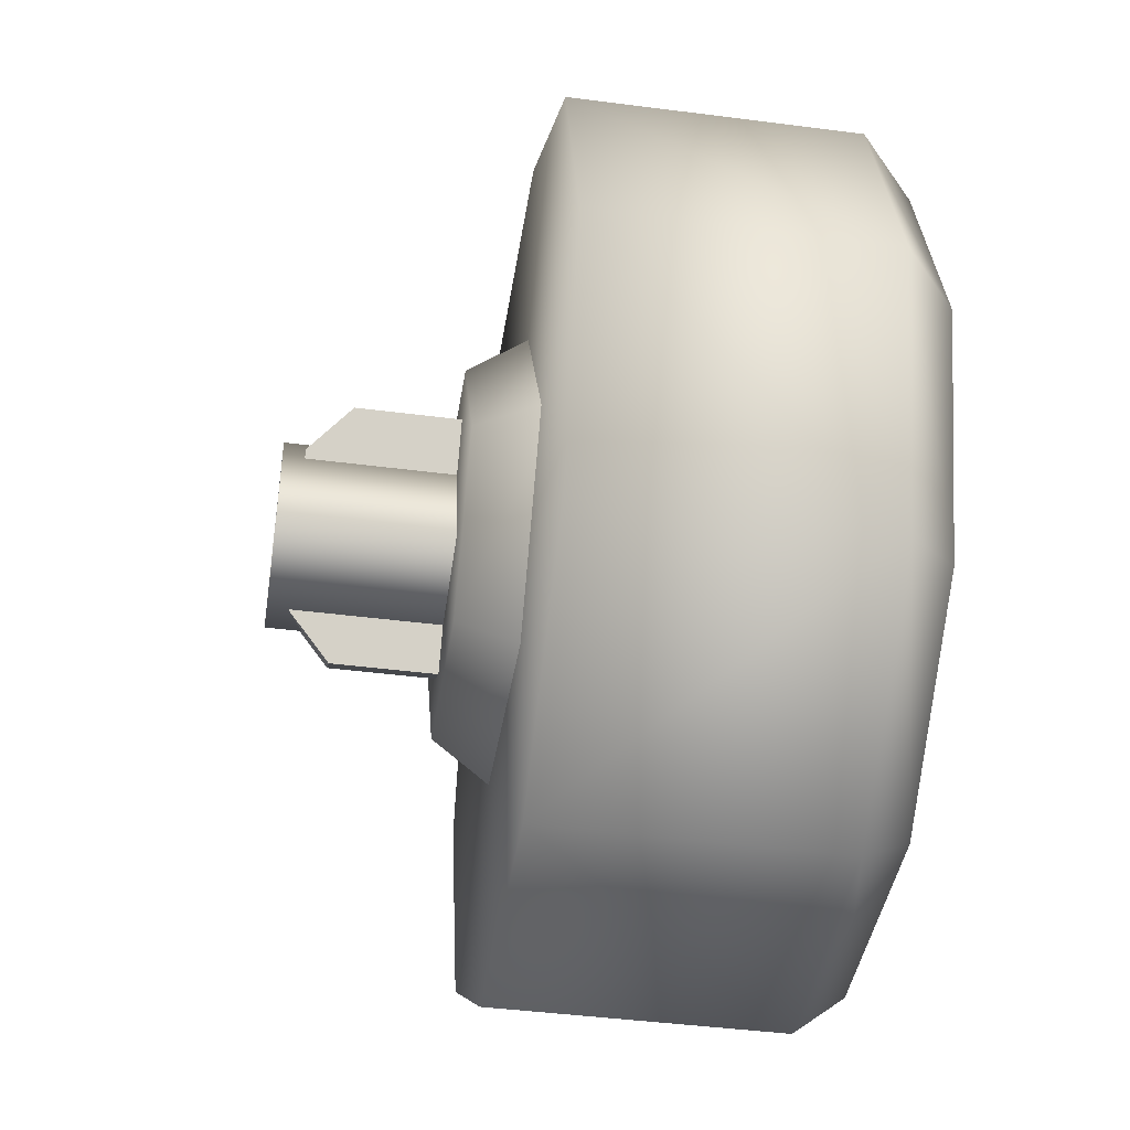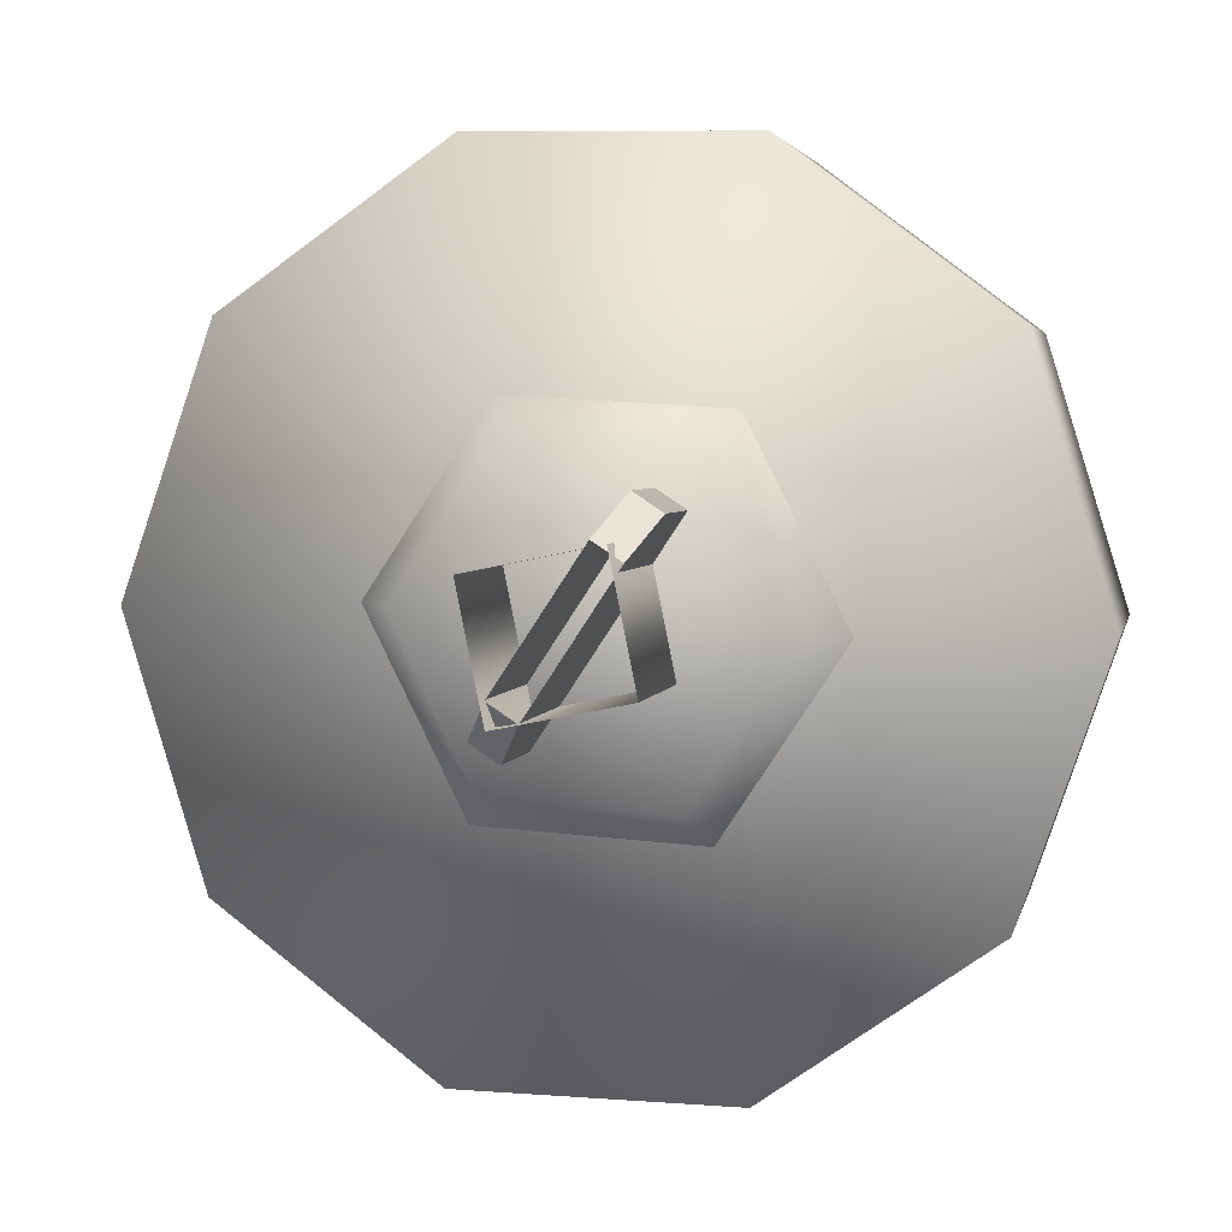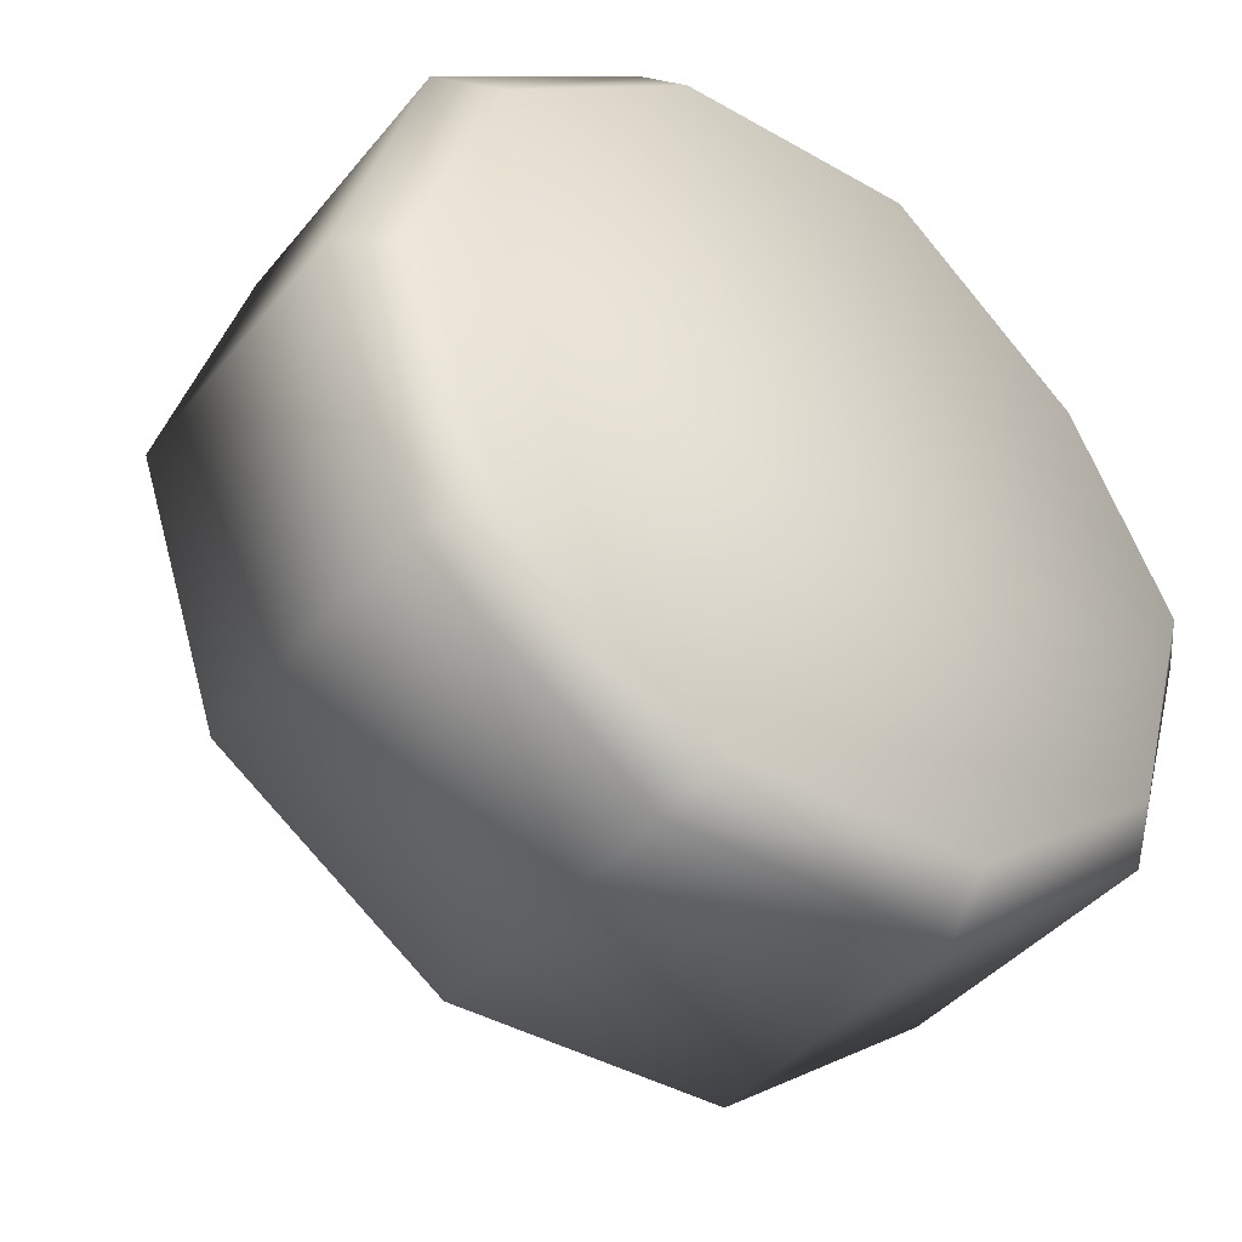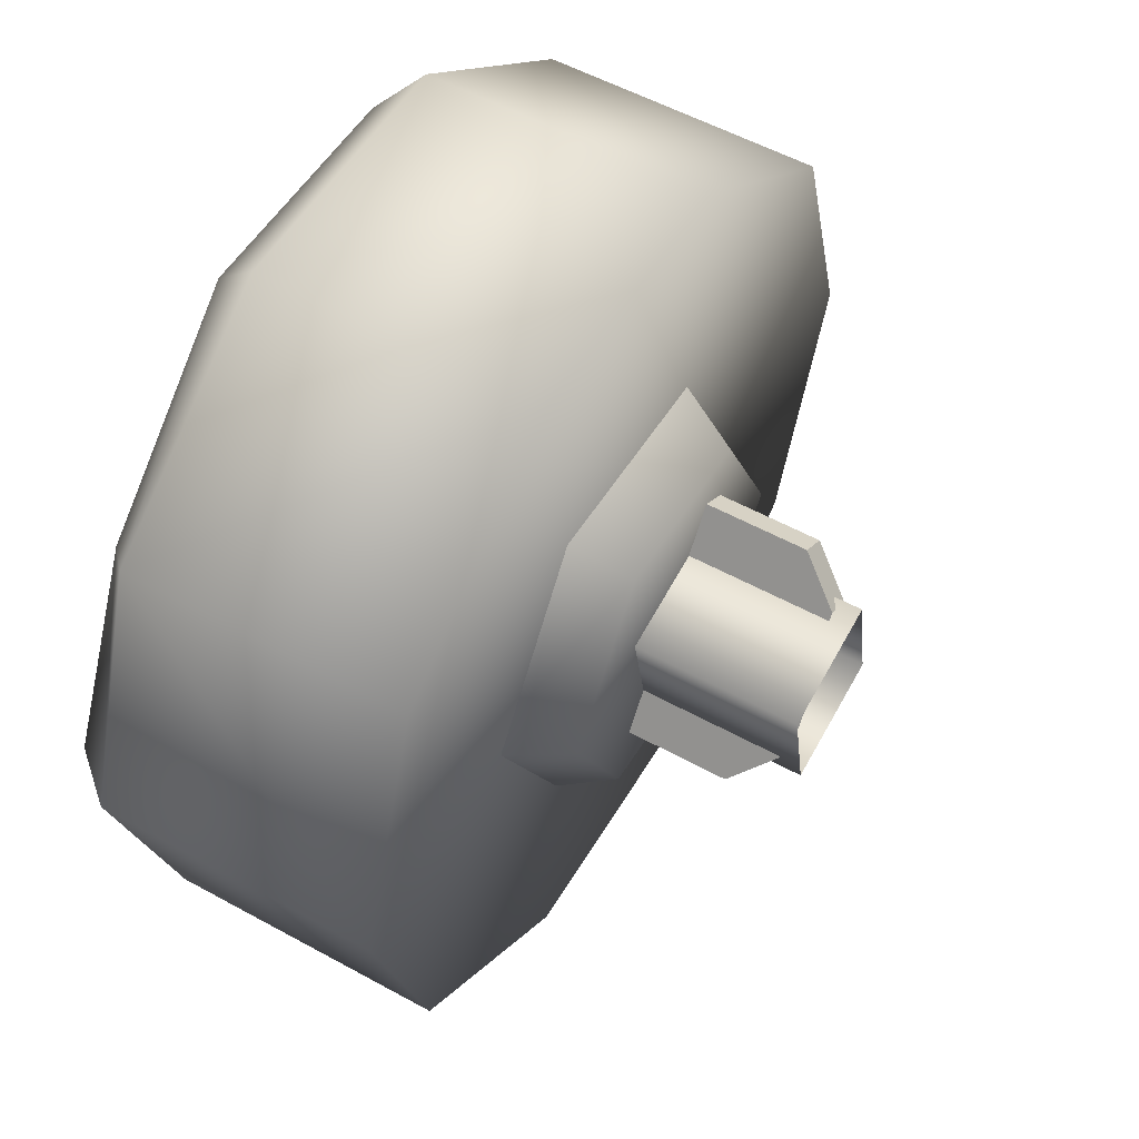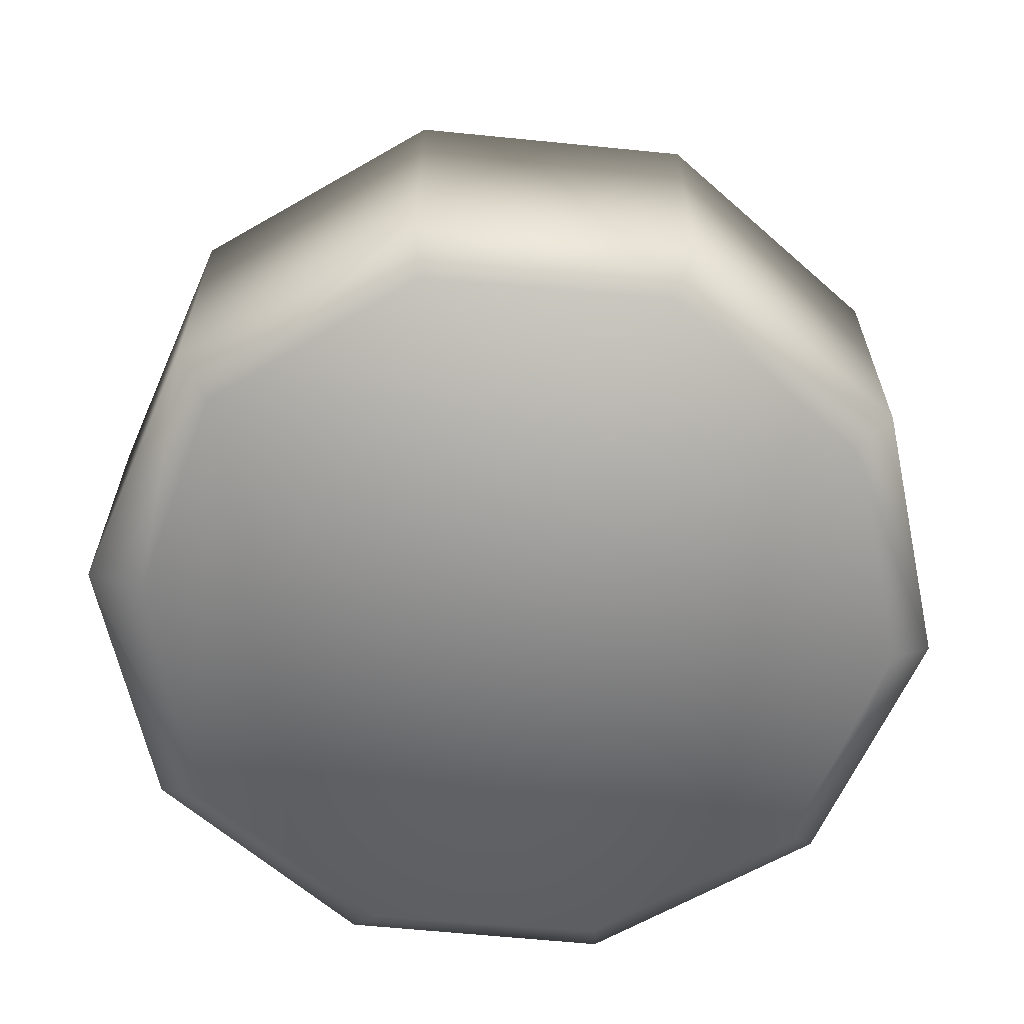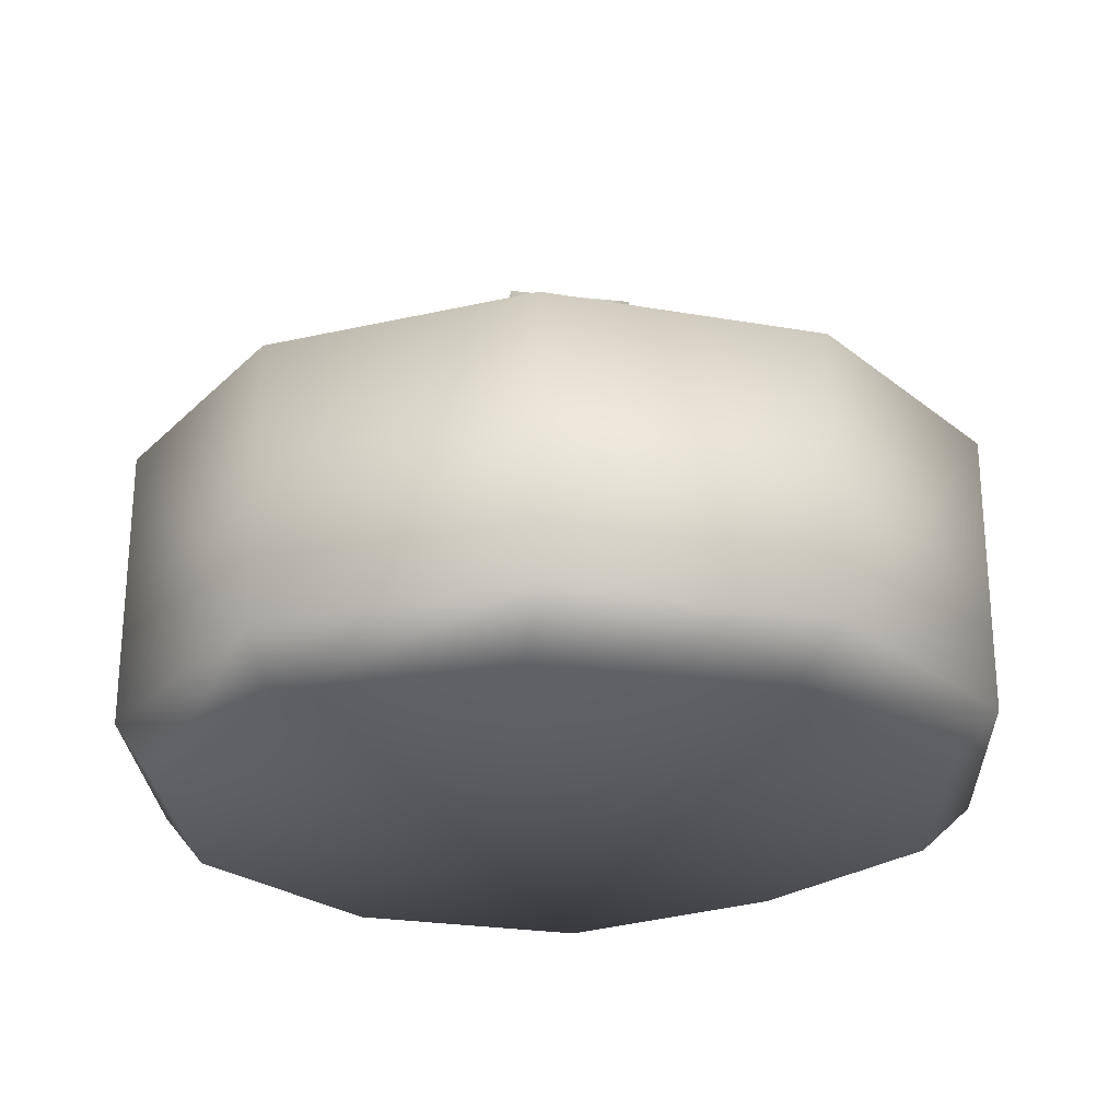
<metadata>
{"format":"obj","ext":"obj","renderer":"f3d","projection":"perspective","resolution":1024,"background":"white","views":[{"elev":-43.5,"azim":81.3,"up":"+Y"},{"elev":3.7,"azim":11.5,"up":"+Y"},{"elev":-41.7,"azim":144.3,"up":"+Y"},{"elev":54.7,"azim":-59.8,"up":"+Y"},{"elev":-63.0,"azim":-42.7,"up":"+Z"},{"elev":-25.3,"azim":91.4,"up":"+Z"}]}
</metadata>
<code>
g wheel_low_Cylinder.002
v 0.7577 1.106 -1.581
v 0.6012 0.6499 -1.581
v 0.2064 0.3728 -1.581
v -0.2759 0.3807 -1.581
v -0.6614 0.6706 -1.581
v -0.8029 1.132 -1.581
v -0.6464 1.588 -1.581
v 0.2307 1.857 -1.581
v 0.6646 1.085 -2.173
v 0.7577 1.106 -2.084
v 0.5188 0.6802 -2.173
v 0.6012 0.6499 -2.084
v 0.1633 0.4387 -2.173
v 0.2064 0.3728 -2.084
v -0.2663 0.4523 -2.173
v -0.2759 0.3807 -2.084
v -0.6059 0.7158 -2.173
v -0.6614 0.6706 -2.084
v -0.7257 1.129 -2.173
v -0.8029 1.132 -2.084
v -0.6464 1.588 -2.084
v 0.2052 1.761 -2.173
v 0.2307 1.857 -2.084
v 0.6162 1.567 -1.581
v 0.6162 1.567 -2.084
v 0.5448 1.497 -2.173
v -0.2515 1.865 -1.581
v -0.2515 1.865 -2.084
v -0.2244 1.774 -2.173
v -0.5708 1.507 -2.159
v 0.2027 1.46 -1.615
v 0.153 1.385 -1.478
v 0.3851 1.094 -1.615
v -0.2051 1.484 -1.615
v -0.1649 1.404 -1.478
v -0.4303 1.144 -1.615
v -0.3405 1.138 -1.478
v -0.2478 0.7781 -1.615
v -0.1982 0.8532 -1.478
v 0.1599 0.7534 -1.615
v 0.1197 0.8339 -1.478
v 0.2953 1.1 -1.478
v -0.1149 0.925 -1.565
v -0.1149 0.925 -1.295
v 0.1269 1.291 -1.565
v -0.1648 0.958 -1.565
v -0.1648 0.958 -1.295
v 0.07694 1.324 -1.565
v 0.07694 1.324 -1.295
v 0.03231 1.256 -1.22
v 0.1269 1.291 -1.295
v 0.08229 1.223 -1.22
v -0.07023 0.9925 -1.22
v -0.1202 1.026 -1.22
v 0.06518 1.252 -1.552
v 0.06518 1.252 -1.183
v 0.1102 1.031 -1.552
v -0.1554 1.207 -1.552
v -0.1554 1.207 -1.183
v -0.1104 0.9861 -1.552
v -0.1104 0.9861 -1.183
v 0.1102 1.031 -1.183
g wheel_low_textures
f 3 4 16 14
f 18 5 6 20
f 28 27 8 23
f 6 7 21 20
f 1 2 12 10
f 4 5 18 16
f 12 2 3 14
f 10 12 11 9
f 12 14 13 11
f 14 16 15 13
f 16 18 17 15
f 18 20 19 17
f 19 30 29 22 26 9 11 13 15 17
f 28 23 22 29
f 25 10 9 26
f 24 1 10 25
f 8 24 25 23
f 23 25 26 22
f 21 7 27 28
f 3 2 1 24 8 27 7 6 5 4
f 21 28 29 30
f 20 21 30 19
f 34 35 32 31
f 31 32 42 33
f 36 37 35 34
f 38 39 37 36
f 40 41 39 38
f 33 42 41 40
f 42 32 35 37 39 41
f 47 46 43 44
f 45 51 52 53 44 43
f 49 48 46 47 54 50
f 51 45 48 49
f 49 50 52 51
f 44 53 54 47
f 58 59 56 55
f 55 56 62 57
f 60 61 59 58
f 57 62 61 60

</code>
